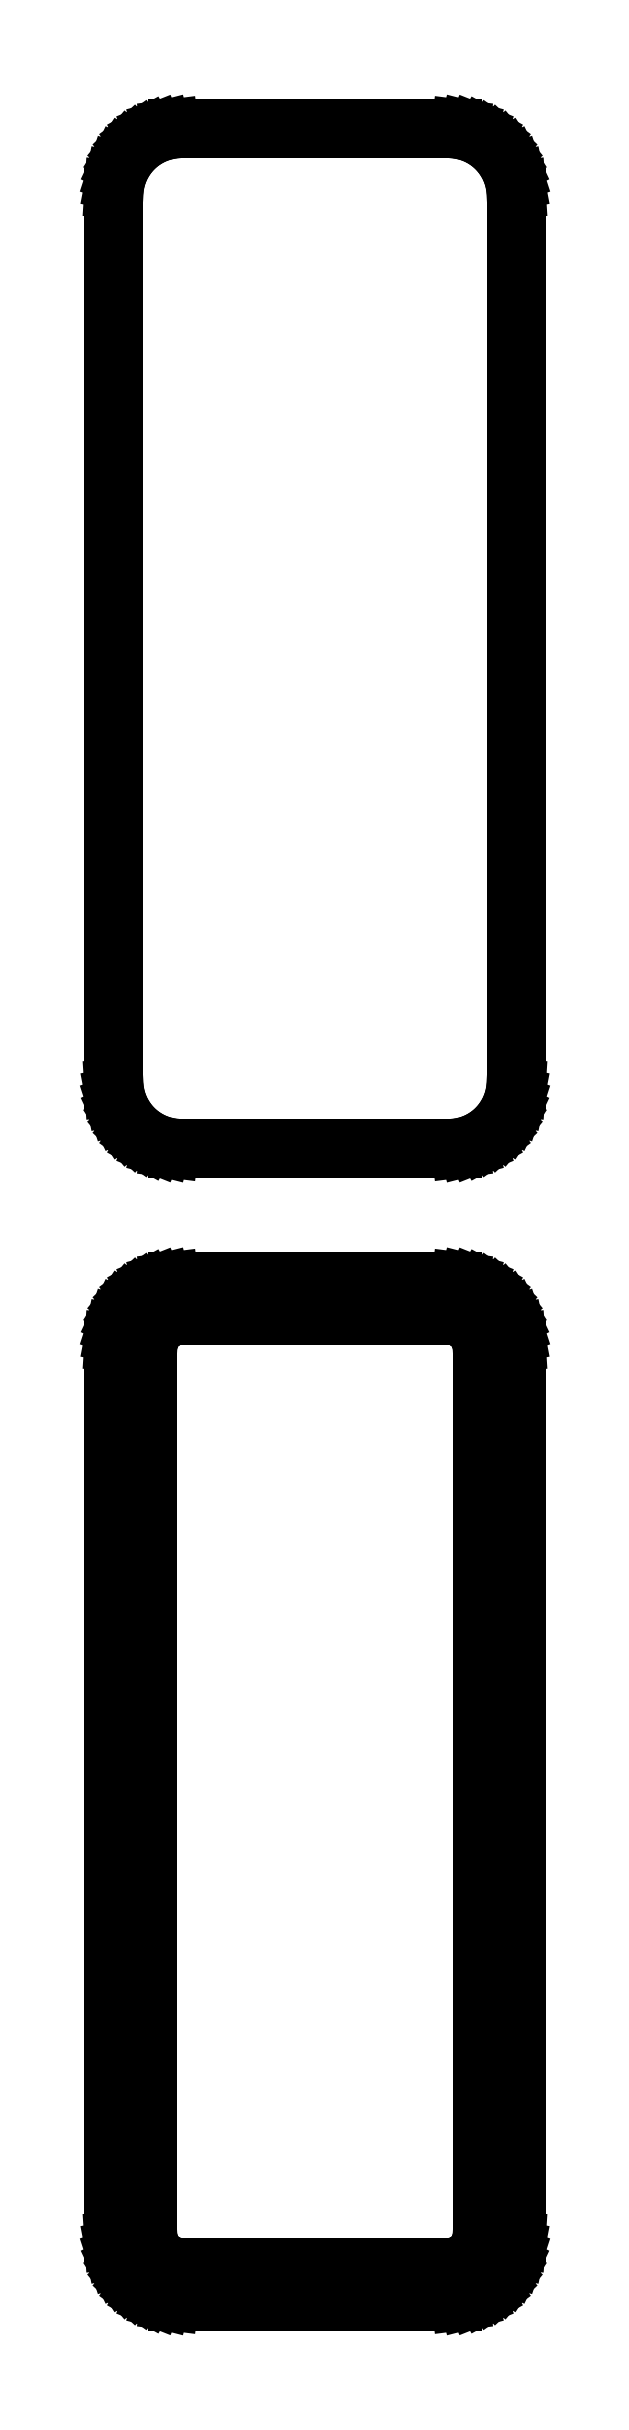
<metadata>
{"format":"dxf","ext":"dxf","renderer":"ezdxf+matplotlib","layout":"modelspace","background":"white","min_lineweight":24,"dpi":150}
</metadata>
<code>
0
SECTION
2
ENTITIES
0
LINE
8
0
10
10.94
20
214.6
11
11.55
21
214.7
0
LINE
8
0
10
11.55
20
214.7
11
12.13
21
215
0
LINE
8
0
10
12.13
20
215
11
12.68
21
215.3
0
LINE
8
0
10
12.68
20
215.3
11
13.19
21
215.6
0
LINE
8
0
10
13.19
20
215.6
11
13.64
21
216.1
0
LINE
8
0
10
13.64
20
216.1
11
14.05
21
216.6
0
LINE
8
0
10
14.05
20
216.6
11
14.38
21
217.1
0
LINE
8
0
10
14.38
20
217.1
11
14.65
21
217.7
0
LINE
8
0
10
14.65
20
217.7
11
14.84
21
218.3
0
LINE
8
0
10
14.84
20
218.3
11
14.96
21
218.9
0
LINE
8
0
10
14.96
20
218.9
11
15
21
219.5
0
LINE
8
0
10
15
20
219.5
11
15
21
284.5
0
LINE
8
0
10
15
20
284.5
11
14.96
21
285.1
0
LINE
8
0
10
14.96
20
285.1
11
14.84
21
285.7
0
LINE
8
0
10
14.84
20
285.7
11
14.65
21
286.3
0
LINE
8
0
10
14.65
20
286.3
11
14.38
21
286.9
0
LINE
8
0
10
14.38
20
286.9
11
14.05
21
287.4
0
LINE
8
0
10
14.05
20
287.4
11
13.64
21
287.9
0
LINE
8
0
10
13.64
20
287.9
11
13.19
21
288.4
0
LINE
8
0
10
13.19
20
288.4
11
12.68
21
288.7
0
LINE
8
0
10
12.68
20
288.7
11
12.13
21
289
0
LINE
8
0
10
12.13
20
289
11
11.55
21
289.3
0
LINE
8
0
10
11.55
20
289.3
11
10.94
21
289.4
0
LINE
8
0
10
10.94
20
289.4
11
10.31
21
289.5
0
LINE
8
0
10
10.31
20
289.5
11
-10.31
21
289.5
0
LINE
8
0
10
-10.31
20
289.5
11
-10.94
21
289.4
0
LINE
8
0
10
-10.94
20
289.4
11
-11.55
21
289.3
0
LINE
8
0
10
-11.55
20
289.3
11
-12.13
21
289
0
LINE
8
0
10
-12.13
20
289
11
-12.68
21
288.7
0
LINE
8
0
10
-12.68
20
288.7
11
-13.19
21
288.4
0
LINE
8
0
10
-13.19
20
288.4
11
-13.64
21
287.9
0
LINE
8
0
10
-13.64
20
287.9
11
-14.05
21
287.4
0
LINE
8
0
10
-14.05
20
287.4
11
-14.38
21
286.9
0
LINE
8
0
10
-14.38
20
286.9
11
-14.65
21
286.3
0
LINE
8
0
10
-14.65
20
286.3
11
-14.84
21
285.7
0
LINE
8
0
10
-14.84
20
285.7
11
-14.96
21
285.1
0
LINE
8
0
10
-14.96
20
285.1
11
-15
21
284.5
0
LINE
8
0
10
-15
20
284.5
11
-15
21
219.5
0
LINE
8
0
10
-15
20
219.5
11
-14.96
21
218.9
0
LINE
8
0
10
-14.96
20
218.9
11
-14.84
21
218.3
0
LINE
8
0
10
-14.84
20
218.3
11
-14.65
21
217.7
0
LINE
8
0
10
-14.65
20
217.7
11
-14.38
21
217.1
0
LINE
8
0
10
-14.38
20
217.1
11
-14.05
21
216.6
0
LINE
8
0
10
-14.05
20
216.6
11
-13.64
21
216.1
0
LINE
8
0
10
-13.64
20
216.1
11
-13.19
21
215.6
0
LINE
8
0
10
-13.19
20
215.6
11
-12.68
21
215.3
0
LINE
8
0
10
-12.68
20
215.3
11
-12.13
21
215
0
LINE
8
0
10
-12.13
20
215
11
-11.55
21
214.7
0
LINE
8
0
10
-11.55
20
214.7
11
-10.94
21
214.6
0
LINE
8
0
10
-10.94
20
214.6
11
-10.31
21
214.5
0
LINE
8
0
10
-10.31
20
214.5
11
10.31
21
214.5
0
LINE
8
0
10
10.31
20
214.5
11
10.94
21
214.6
0
LINE
8
0
10
-10.04
20
215.2
11
-10.61
21
215.3
0
LINE
8
0
10
-10.61
20
215.3
11
-11.16
21
215.4
0
LINE
8
0
10
-11.16
20
215.4
11
-11.7
21
215.6
0
LINE
8
0
10
-11.7
20
215.6
11
-12.2
21
215.9
0
LINE
8
0
10
-12.2
20
215.9
11
-12.67
21
216.2
0
LINE
8
0
10
-12.67
20
216.2
11
-13.09
21
216.6
0
LINE
8
0
10
-13.09
20
216.6
11
-13.45
21
217.1
0
LINE
8
0
10
-13.45
20
217.1
11
-13.76
21
217.5
0
LINE
8
0
10
-13.76
20
217.5
11
-14.01
21
218.1
0
LINE
8
0
10
-14.01
20
218.1
11
-14.18
21
218.6
0
LINE
8
0
10
-14.18
20
218.6
11
-14.29
21
219.2
0
LINE
8
0
10
-14.29
20
219.2
11
-14.33
21
219.8
0
LINE
8
0
10
-14.33
20
219.8
11
-14.33
21
284.2
0
LINE
8
0
10
-14.33
20
284.2
11
-14.29
21
284.8
0
LINE
8
0
10
-14.29
20
284.8
11
-14.18
21
285.4
0
LINE
8
0
10
-14.18
20
285.4
11
-14.01
21
285.9
0
LINE
8
0
10
-14.01
20
285.9
11
-13.76
21
286.5
0
LINE
8
0
10
-13.76
20
286.5
11
-13.45
21
286.9
0
LINE
8
0
10
-13.45
20
286.9
11
-13.09
21
287.4
0
LINE
8
0
10
-13.09
20
287.4
11
-12.67
21
287.8
0
LINE
8
0
10
-12.67
20
287.8
11
-12.2
21
288.1
0
LINE
8
0
10
-12.2
20
288.1
11
-11.7
21
288.4
0
LINE
8
0
10
-11.7
20
288.4
11
-11.16
21
288.6
0
LINE
8
0
10
-11.16
20
288.6
11
-10.61
21
288.7
0
LINE
8
0
10
-10.61
20
288.7
11
-10.04
21
288.8
0
LINE
8
0
10
-10.04
20
288.8
11
10.04
21
288.8
0
LINE
8
0
10
10.04
20
288.8
11
10.61
21
288.7
0
LINE
8
0
10
10.61
20
288.7
11
11.16
21
288.6
0
LINE
8
0
10
11.16
20
288.6
11
11.7
21
288.4
0
LINE
8
0
10
11.7
20
288.4
11
12.2
21
288.1
0
LINE
8
0
10
12.2
20
288.1
11
12.67
21
287.8
0
LINE
8
0
10
12.67
20
287.8
11
13.09
21
287.4
0
LINE
8
0
10
13.09
20
287.4
11
13.45
21
286.9
0
LINE
8
0
10
13.45
20
286.9
11
13.76
21
286.5
0
LINE
8
0
10
13.76
20
286.5
11
14.01
21
285.9
0
LINE
8
0
10
14.01
20
285.9
11
14.18
21
285.4
0
LINE
8
0
10
14.18
20
285.4
11
14.29
21
284.8
0
LINE
8
0
10
14.29
20
284.8
11
14.33
21
284.2
0
LINE
8
0
10
14.33
20
284.2
11
14.33
21
219.8
0
LINE
8
0
10
14.33
20
219.8
11
14.29
21
219.2
0
LINE
8
0
10
14.29
20
219.2
11
14.18
21
218.6
0
LINE
8
0
10
14.18
20
218.6
11
14.01
21
218.1
0
LINE
8
0
10
14.01
20
218.1
11
13.76
21
217.5
0
LINE
8
0
10
13.76
20
217.5
11
13.45
21
217.1
0
LINE
8
0
10
13.45
20
217.1
11
13.09
21
216.6
0
LINE
8
0
10
13.09
20
216.6
11
12.67
21
216.2
0
LINE
8
0
10
12.67
20
216.2
11
12.2
21
215.9
0
LINE
8
0
10
12.2
20
215.9
11
11.7
21
215.6
0
LINE
8
0
10
11.7
20
215.6
11
11.16
21
215.4
0
LINE
8
0
10
11.16
20
215.4
11
10.61
21
215.3
0
LINE
8
0
10
10.61
20
215.3
11
10.04
21
215.2
0
LINE
8
0
10
10.04
20
215.2
11
-10.04
21
215.2
0
LINE
8
0
10
10.94
20
130.6
11
11.55
21
130.7
0
LINE
8
0
10
11.55
20
130.7
11
12.13
21
131
0
LINE
8
0
10
12.13
20
131
11
12.68
21
131.3
0
LINE
8
0
10
12.68
20
131.3
11
13.19
21
131.6
0
LINE
8
0
10
13.19
20
131.6
11
13.64
21
132.1
0
LINE
8
0
10
13.64
20
132.1
11
14.05
21
132.6
0
LINE
8
0
10
14.05
20
132.6
11
14.38
21
133.1
0
LINE
8
0
10
14.38
20
133.1
11
14.65
21
133.7
0
LINE
8
0
10
14.65
20
133.7
11
14.84
21
134.3
0
LINE
8
0
10
14.84
20
134.3
11
14.96
21
134.9
0
LINE
8
0
10
14.96
20
134.9
11
15
21
135.5
0
LINE
8
0
10
15
20
135.5
11
15
21
200.5
0
LINE
8
0
10
15
20
200.5
11
14.96
21
201.1
0
LINE
8
0
10
14.96
20
201.1
11
14.84
21
201.7
0
LINE
8
0
10
14.84
20
201.7
11
14.65
21
202.3
0
LINE
8
0
10
14.65
20
202.3
11
14.38
21
202.9
0
LINE
8
0
10
14.38
20
202.9
11
14.05
21
203.4
0
LINE
8
0
10
14.05
20
203.4
11
13.64
21
203.9
0
LINE
8
0
10
13.64
20
203.9
11
13.19
21
204.4
0
LINE
8
0
10
13.19
20
204.4
11
12.68
21
204.7
0
LINE
8
0
10
12.68
20
204.7
11
12.13
21
205
0
LINE
8
0
10
12.13
20
205
11
11.55
21
205.3
0
LINE
8
0
10
11.55
20
205.3
11
10.94
21
205.4
0
LINE
8
0
10
10.94
20
205.4
11
10.31
21
205.5
0
LINE
8
0
10
10.31
20
205.5
11
-10.31
21
205.5
0
LINE
8
0
10
-10.31
20
205.5
11
-10.94
21
205.4
0
LINE
8
0
10
-10.94
20
205.4
11
-11.55
21
205.3
0
LINE
8
0
10
-11.55
20
205.3
11
-12.13
21
205
0
LINE
8
0
10
-12.13
20
205
11
-12.68
21
204.7
0
LINE
8
0
10
-12.68
20
204.7
11
-13.19
21
204.4
0
LINE
8
0
10
-13.19
20
204.4
11
-13.64
21
203.9
0
LINE
8
0
10
-13.64
20
203.9
11
-14.05
21
203.4
0
LINE
8
0
10
-14.05
20
203.4
11
-14.38
21
202.9
0
LINE
8
0
10
-14.38
20
202.9
11
-14.65
21
202.3
0
LINE
8
0
10
-14.65
20
202.3
11
-14.84
21
201.7
0
LINE
8
0
10
-14.84
20
201.7
11
-14.96
21
201.1
0
LINE
8
0
10
-14.96
20
201.1
11
-15
21
200.5
0
LINE
8
0
10
-15
20
200.5
11
-15
21
135.5
0
LINE
8
0
10
-15
20
135.5
11
-14.96
21
134.9
0
LINE
8
0
10
-14.96
20
134.9
11
-14.84
21
134.3
0
LINE
8
0
10
-14.84
20
134.3
11
-14.65
21
133.7
0
LINE
8
0
10
-14.65
20
133.7
11
-14.38
21
133.1
0
LINE
8
0
10
-14.38
20
133.1
11
-14.05
21
132.6
0
LINE
8
0
10
-14.05
20
132.6
11
-13.64
21
132.1
0
LINE
8
0
10
-13.64
20
132.1
11
-13.19
21
131.6
0
LINE
8
0
10
-13.19
20
131.6
11
-12.68
21
131.3
0
LINE
8
0
10
-12.68
20
131.3
11
-12.13
21
131
0
LINE
8
0
10
-12.13
20
131
11
-11.55
21
130.7
0
LINE
8
0
10
-11.55
20
130.7
11
-10.94
21
130.6
0
LINE
8
0
10
-10.94
20
130.6
11
-10.31
21
130.5
0
LINE
8
0
10
-10.31
20
130.5
11
10.31
21
130.5
0
LINE
8
0
10
10.31
20
130.5
11
10.94
21
130.6
0
LINE
8
0
10
-9.882
20
133.6
11
-10.15
21
133.7
0
LINE
8
0
10
-10.15
20
133.7
11
-10.4
21
133.7
0
LINE
8
0
10
-10.4
20
133.7
11
-10.65
21
133.8
0
LINE
8
0
10
-10.65
20
133.8
11
-10.88
21
134
0
LINE
8
0
10
-10.88
20
134
11
-11.09
21
134.1
0
LINE
8
0
10
-11.09
20
134.1
11
-11.29
21
134.3
0
LINE
8
0
10
-11.29
20
134.3
11
-11.46
21
134.5
0
LINE
8
0
10
-11.46
20
134.5
11
-11.6
21
134.7
0
LINE
8
0
10
-11.6
20
134.7
11
-11.71
21
135
0
LINE
8
0
10
-11.71
20
135
11
-11.79
21
135.2
0
LINE
8
0
10
-11.79
20
135.2
11
-11.84
21
135.5
0
LINE
8
0
10
-11.84
20
135.5
11
-11.86
21
135.8
0
LINE
8
0
10
-11.86
20
135.8
11
-11.86
21
200.2
0
LINE
8
0
10
-11.86
20
200.2
11
-11.84
21
200.5
0
LINE
8
0
10
-11.84
20
200.5
11
-11.79
21
200.8
0
LINE
8
0
10
-11.79
20
200.8
11
-11.71
21
201
0
LINE
8
0
10
-11.71
20
201
11
-11.6
21
201.3
0
LINE
8
0
10
-11.6
20
201.3
11
-11.46
21
201.5
0
LINE
8
0
10
-11.46
20
201.5
11
-11.29
21
201.7
0
LINE
8
0
10
-11.29
20
201.7
11
-11.09
21
201.9
0
LINE
8
0
10
-11.09
20
201.9
11
-10.88
21
202
0
LINE
8
0
10
-10.88
20
202
11
-10.65
21
202.2
0
LINE
8
0
10
-10.65
20
202.2
11
-10.4
21
202.3
0
LINE
8
0
10
-10.4
20
202.3
11
-10.15
21
202.3
0
LINE
8
0
10
-10.15
20
202.3
11
-9.882
21
202.4
0
LINE
8
0
10
-9.882
20
202.4
11
9.882
21
202.4
0
LINE
8
0
10
9.882
20
202.4
11
10.15
21
202.3
0
LINE
8
0
10
10.15
20
202.3
11
10.4
21
202.3
0
LINE
8
0
10
10.4
20
202.3
11
10.65
21
202.2
0
LINE
8
0
10
10.65
20
202.2
11
10.88
21
202
0
LINE
8
0
10
10.88
20
202
11
11.09
21
201.9
0
LINE
8
0
10
11.09
20
201.9
11
11.29
21
201.7
0
LINE
8
0
10
11.29
20
201.7
11
11.46
21
201.5
0
LINE
8
0
10
11.46
20
201.5
11
11.6
21
201.3
0
LINE
8
0
10
11.6
20
201.3
11
11.71
21
201
0
LINE
8
0
10
11.71
20
201
11
11.79
21
200.8
0
LINE
8
0
10
11.79
20
200.8
11
11.84
21
200.5
0
LINE
8
0
10
11.84
20
200.5
11
11.86
21
200.2
0
LINE
8
0
10
11.86
20
200.2
11
11.86
21
135.8
0
LINE
8
0
10
11.86
20
135.8
11
11.84
21
135.5
0
LINE
8
0
10
11.84
20
135.5
11
11.79
21
135.2
0
LINE
8
0
10
11.79
20
135.2
11
11.71
21
135
0
LINE
8
0
10
11.71
20
135
11
11.6
21
134.7
0
LINE
8
0
10
11.6
20
134.7
11
11.46
21
134.5
0
LINE
8
0
10
11.46
20
134.5
11
11.29
21
134.3
0
LINE
8
0
10
11.29
20
134.3
11
11.09
21
134.1
0
LINE
8
0
10
11.09
20
134.1
11
10.88
21
134
0
LINE
8
0
10
10.88
20
134
11
10.65
21
133.8
0
LINE
8
0
10
10.65
20
133.8
11
10.4
21
133.7
0
LINE
8
0
10
10.4
20
133.7
11
10.15
21
133.7
0
LINE
8
0
10
10.15
20
133.7
11
9.882
21
133.6
0
LINE
8
0
10
9.882
20
133.6
11
-9.882
21
133.6
0
ENDSEC
0
EOF

</code>
